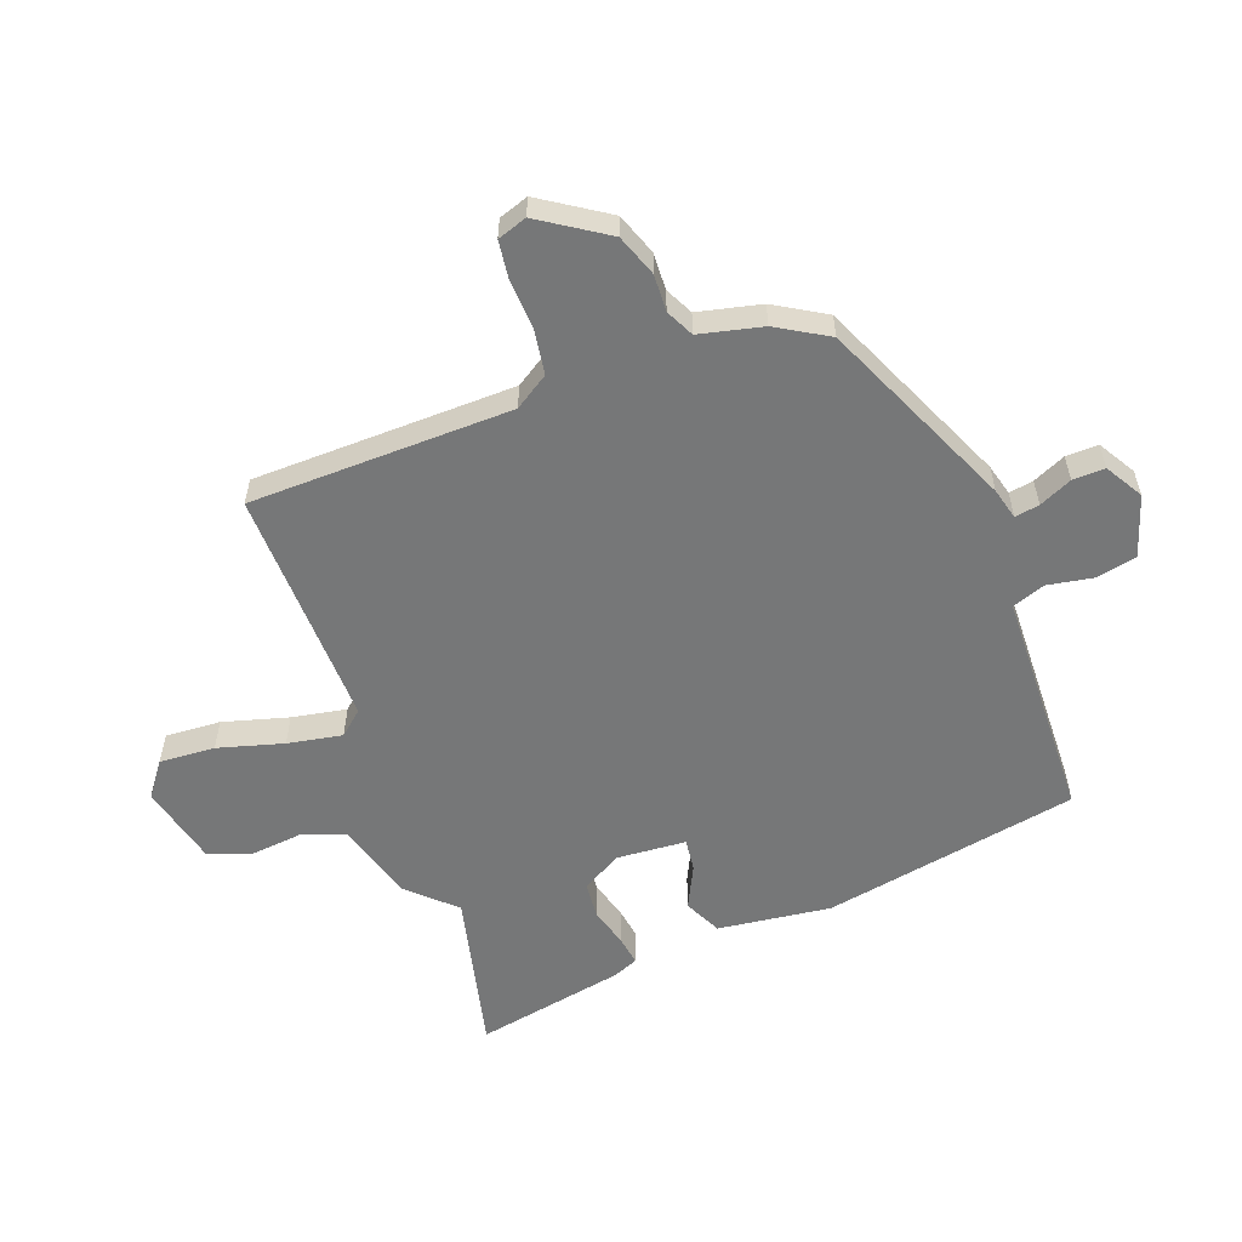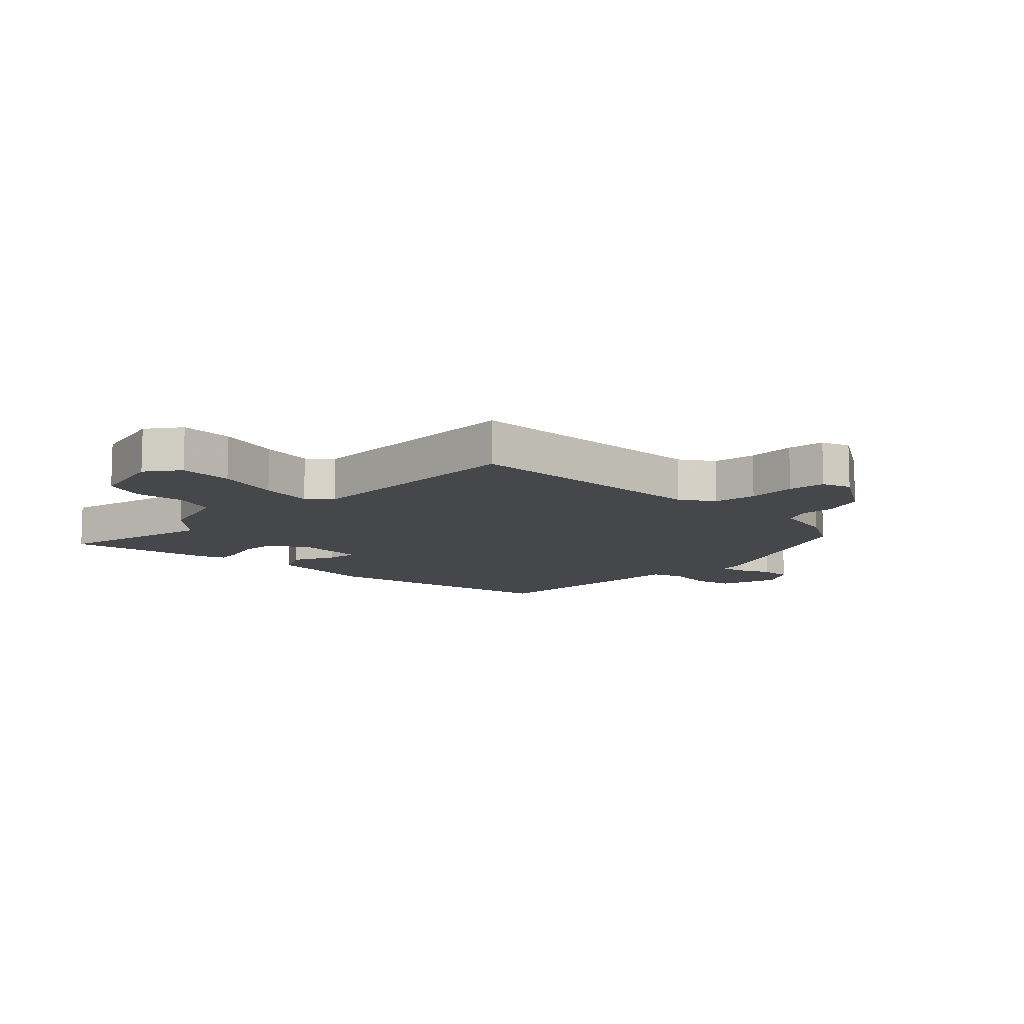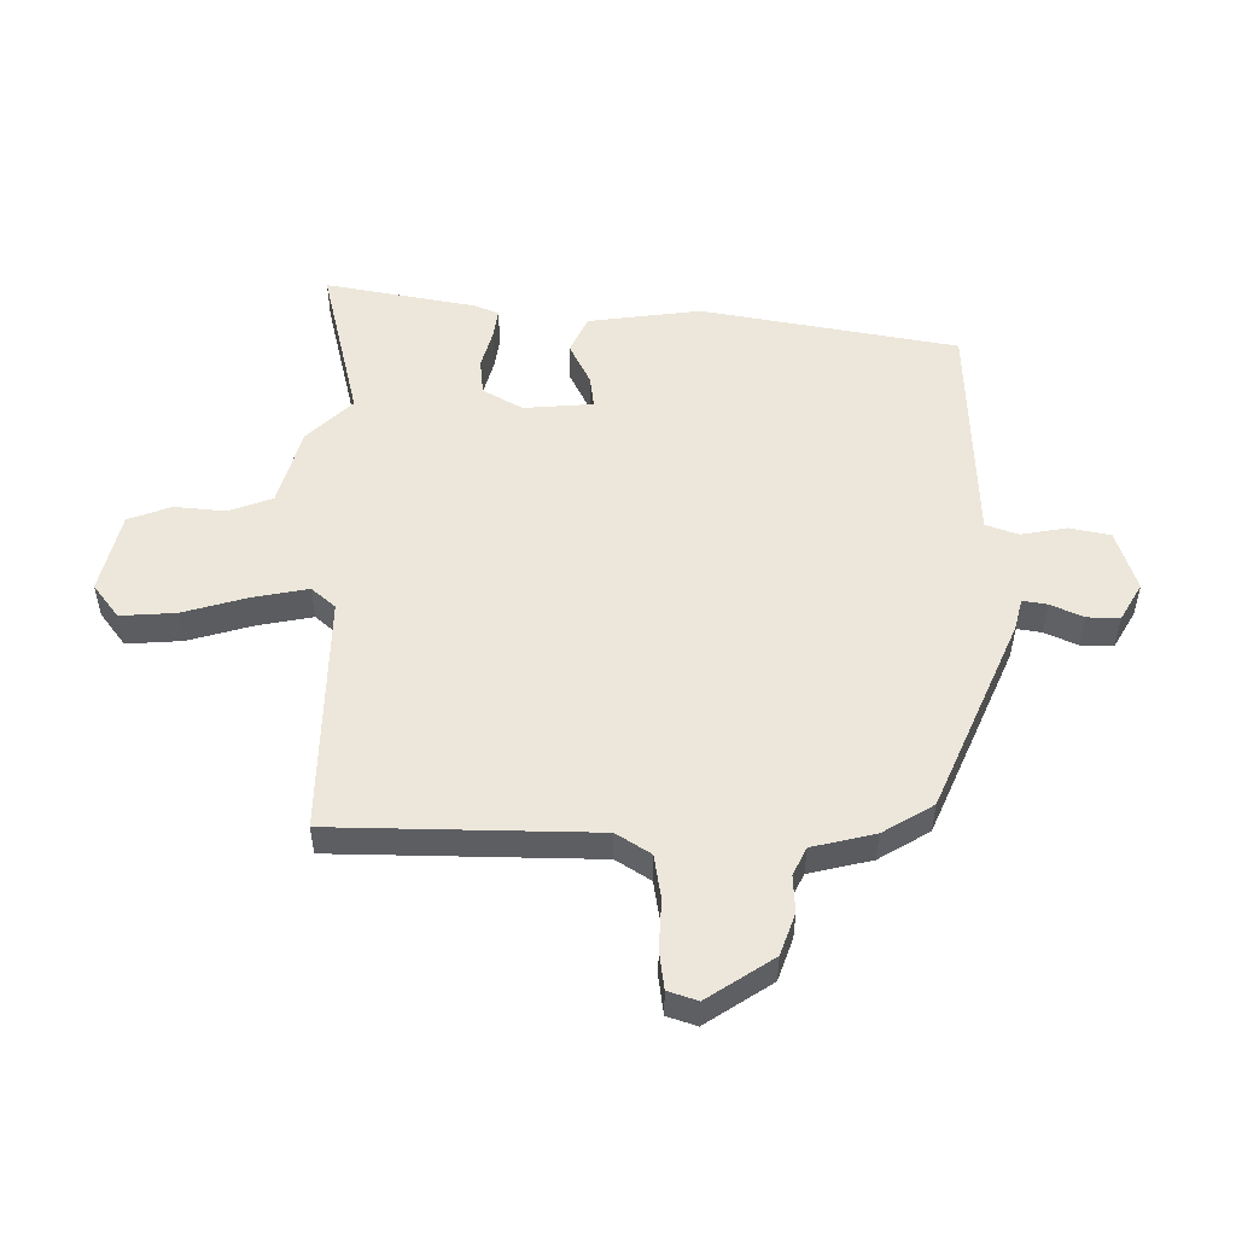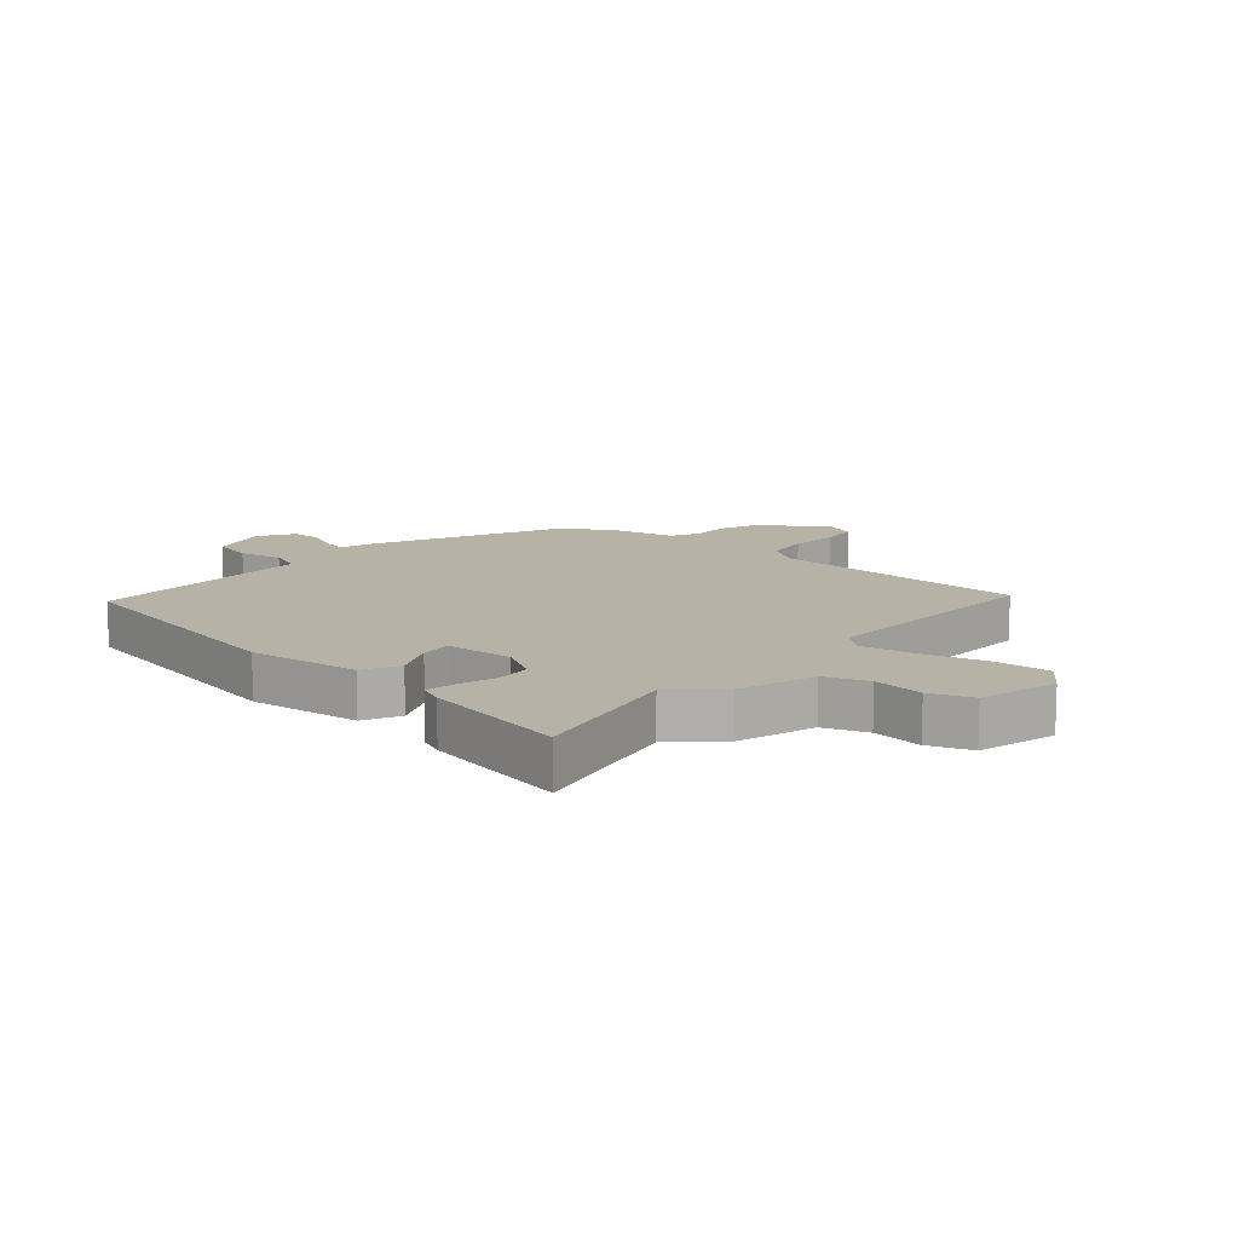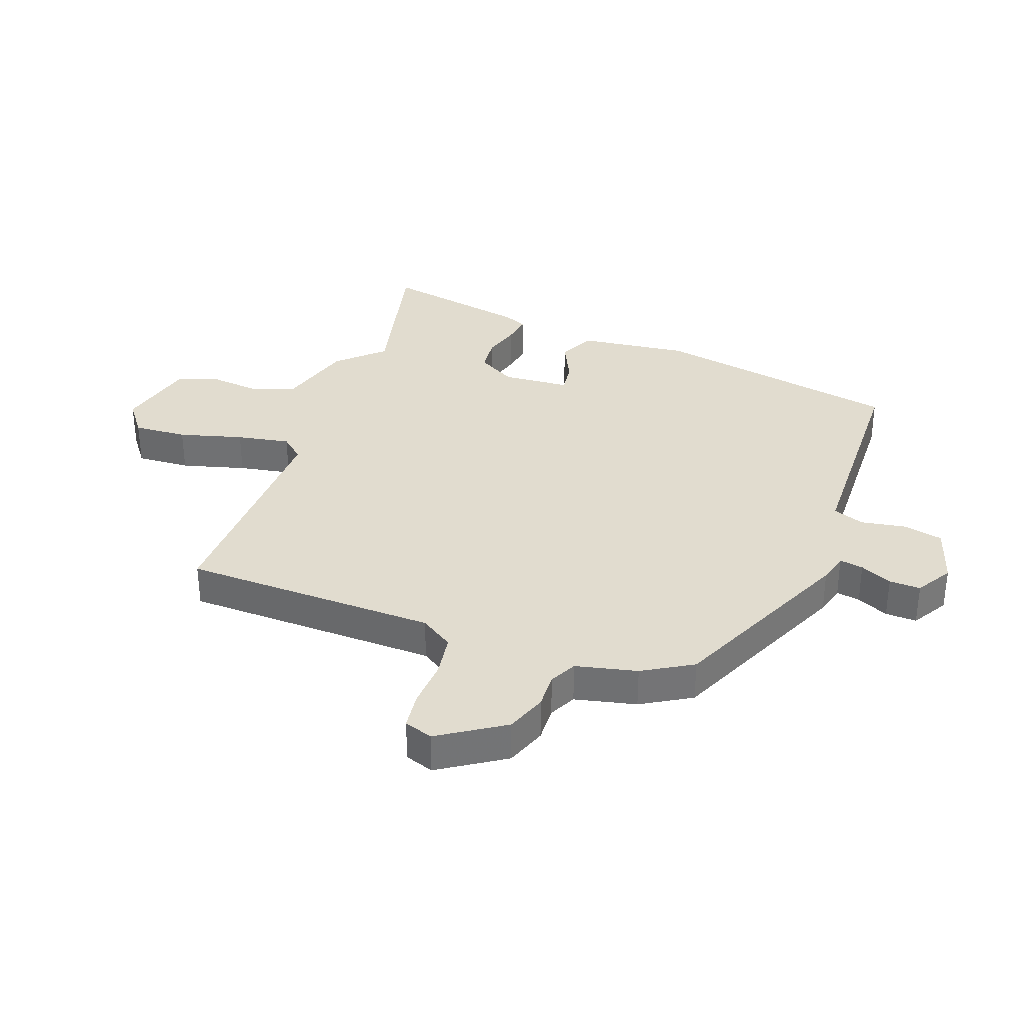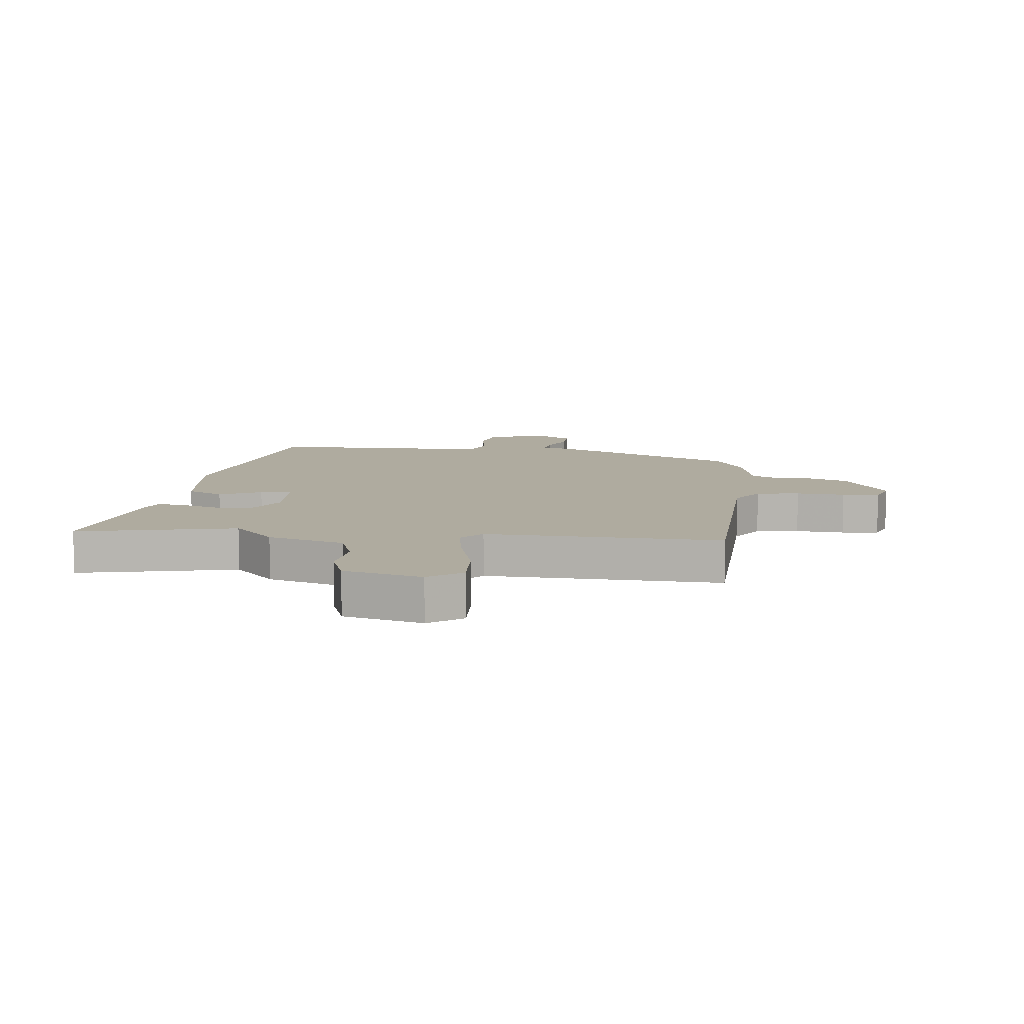
<metadata>
{"format":"obj","ext":"obj","renderer":"f3d","projection":"perspective","resolution":1024,"background":"white","views":[{"elev":-57.0,"azim":108.6,"up":"+Y"},{"elev":-10.7,"azim":44.1,"up":"+Y"},{"elev":52.4,"azim":88.5,"up":"+Y"},{"elev":12.4,"azim":-50.1,"up":"+Y"},{"elev":34.2,"azim":108.5,"up":"+Y"},{"elev":9.6,"azim":5.5,"up":"+Y"}]}
</metadata>
<code>
v 0.489 0.07 0.498
v 0.51 0.07 0.068
v 0.548 0.07 0.013
v 0.621 0.07 0.004
v 0.703 0.07 0.011
v 0.766 0.07 0.005
v 0.784 0.07 -0.043
v 0.716 0.07 -0.154
v 0.648 0.07 -0.181
v 0.587 0.07 -0.18
v 0.542 0.07 -0.204
v 0.521 0.07 -0.308
v 0.474 0.07 -0.393
v 0.161 0.07 -0.543
v 0.11 0.07 -0.558
v 0.118 0.07 -0.598
v 0.144 0.07 -0.651
v 0.147 0.07 -0.704
v 0.087 0.07 -0.742
v -0.014 0.07 -0.713
v -0.03 0.07 -0.646
v -0.019 0.07 -0.571
v -0.04 0.07 -0.518
v -0.15 0.07 -0.518
v -0.418 0.07 -0.518
v -0.508 0.07 -0.101
v -0.49 0.07 0.085
v -0.43 0.07 0.116
v -0.359 0.07 0.084
v -0.306 0.07 0.079
v -0.301 0.07 0.193
v -0.34 0.07 0.257
v -0.4 0.07 0.261
v -0.463 0.07 0.241
v -0.512 0.07 0.232
v -0.53 0.07 0.272
v -0.584 0.07 0.517
v -0.318 0.07 0.463
v -0.25 0.07 0.539
v -0.122 0.07 0.58
v -0.098 0.07 0.653
v -0.109 0.07 0.737
v -0.085 0.07 0.808
v 0.046 0.07 0.844
v 0.103 0.07 0.804
v 0.1 0.07 0.713
v 0.073 0.07 0.605
v 0.059 0.07 0.515
v 0.094 0.07 0.477
v 0.489 0 0.498
v 0.51 0 0.068
v 0.548 0 0.013
v 0.621 0 0.004
v 0.703 0 0.011
v 0.766 0 0.005
v 0.784 0 -0.043
v 0.716 0 -0.154
v 0.648 0 -0.181
v 0.587 0 -0.18
v 0.542 0 -0.204
v 0.521 0 -0.308
v 0.474 0 -0.393
v 0.161 0 -0.543
v 0.11 0 -0.558
v 0.118 0 -0.598
v 0.144 0 -0.651
v 0.147 0 -0.704
v 0.087 0 -0.742
v -0.014 0 -0.713
v -0.03 0 -0.646
v -0.019 0 -0.571
v -0.04 0 -0.518
v -0.15 0 -0.518
v -0.418 0 -0.518
v -0.508 0 -0.101
v -0.49 0 0.085
v -0.43 0 0.116
v -0.359 0 0.084
v -0.306 0 0.079
v -0.301 0 0.193
v -0.34 0 0.257
v -0.4 0 0.261
v -0.463 0 0.241
v -0.512 0 0.232
v -0.53 0 0.272
v -0.584 0 0.517
v -0.318 0 0.463
v -0.25 0 0.539
v -0.122 0 0.58
v -0.098 0 0.653
v -0.109 0 0.737
v -0.085 0 0.808
v 0.046 0 0.844
v 0.103 0 0.804
v 0.1 0 0.713
v 0.073 0 0.605
v 0.059 0 0.515
v 0.094 0 0.477
f 44 45 46 47
f 44 47 48
f 41 42 43 44
f 40 41 44 48
f 38 39 40 48
f 35 36 37 38
f 33 34 35 38
f 32 33 38 48
f 31 32 48 49
f 26 27 28 29
f 24 25 26 29
f 23 24 29 30
f 19 20 21 22
f 19 22 23
f 16 17 18 19
f 15 16 19 23
f 11 12 13 14
f 11 14 15 23
f 7 8 9 10
f 7 10 11
f 4 5 6 7
f 3 4 7 11
f 2 3 11 23
f 23 30 31 49
f 1 2 23 49
f 96 95 94 93
f 97 96 93
f 93 92 91 90
f 97 93 90 89
f 97 89 88 87
f 87 86 85 84
f 87 84 83 82
f 97 87 82 81
f 98 97 81 80
f 78 77 76 75
f 78 75 74 73
f 79 78 73 72
f 71 70 69 68
f 72 71 68
f 68 67 66 65
f 72 68 65 64
f 63 62 61 60
f 72 64 63 60
f 59 58 57 56
f 60 59 56
f 56 55 54 53
f 60 56 53 52
f 72 60 52 51
f 98 80 79 72
f 98 72 51 50
f 1 50 51 2
f 2 51 52 3
f 3 52 53 4
f 4 53 54 5
f 5 54 55 6
f 6 55 56 7
f 7 56 57 8
f 8 57 58 9
f 9 58 59 10
f 10 59 60 11
f 11 60 61 12
f 12 61 62 13
f 13 62 63 14
f 14 63 64 15
f 15 64 65 16
f 16 65 66 17
f 17 66 67 18
f 18 67 68 19
f 19 68 69 20
f 20 69 70 21
f 21 70 71 22
f 22 71 72 23
f 23 72 73 24
f 24 73 74 25
f 25 74 75 26
f 26 75 76 27
f 27 76 77 28
f 28 77 78 29
f 29 78 79 30
f 30 79 80 31
f 31 80 81 32
f 32 81 82 33
f 33 82 83 34
f 34 83 84 35
f 35 84 85 36
f 36 85 86 37
f 37 86 87 38
f 38 87 88 39
f 39 88 89 40
f 40 89 90 41
f 41 90 91 42
f 42 91 92 43
f 43 92 93 44
f 44 93 94 45
f 45 94 95 46
f 46 95 96 47
f 47 96 97 48
f 48 97 98 49
f 49 98 50 1

</code>
